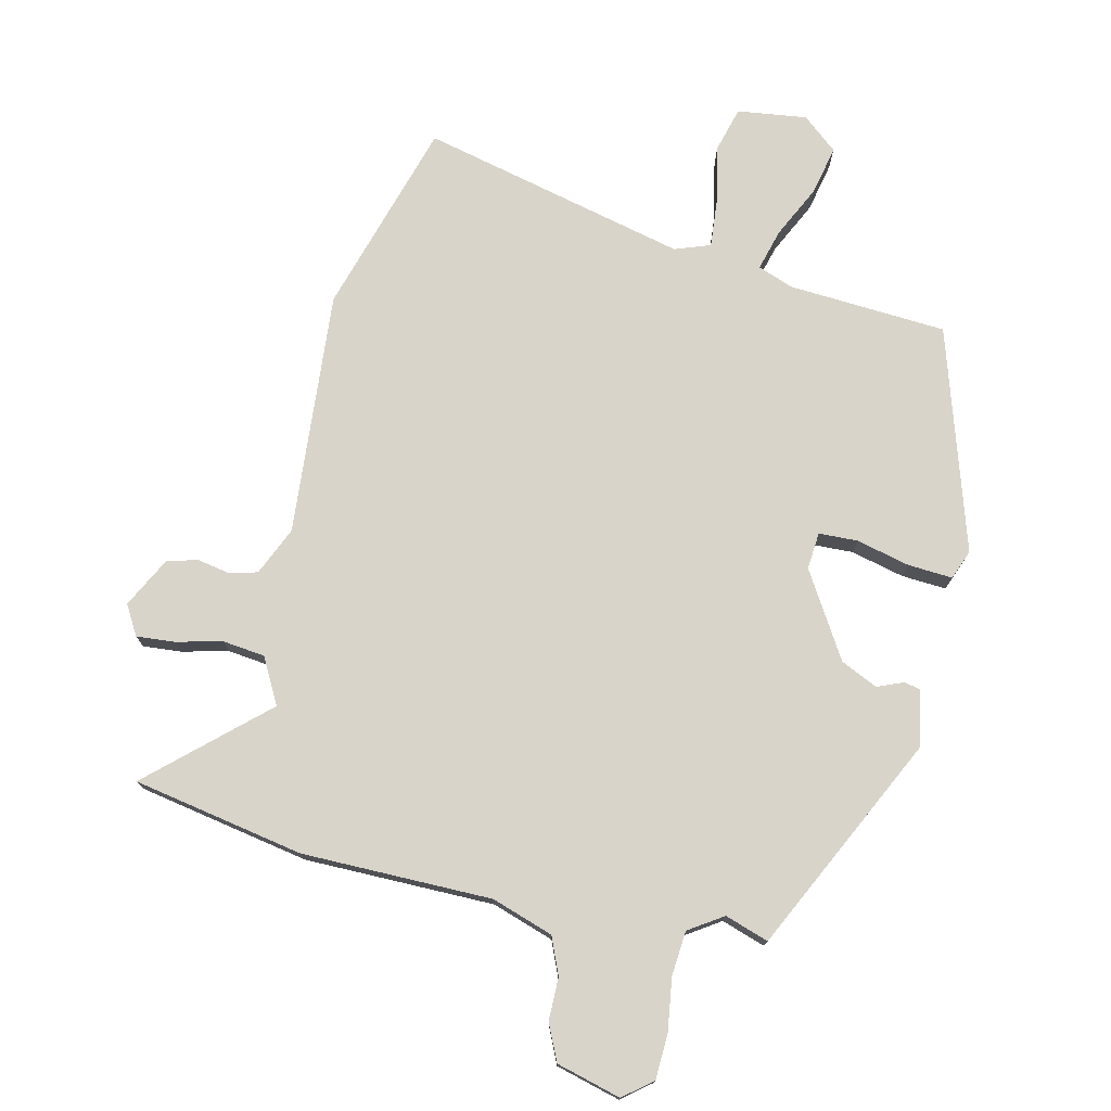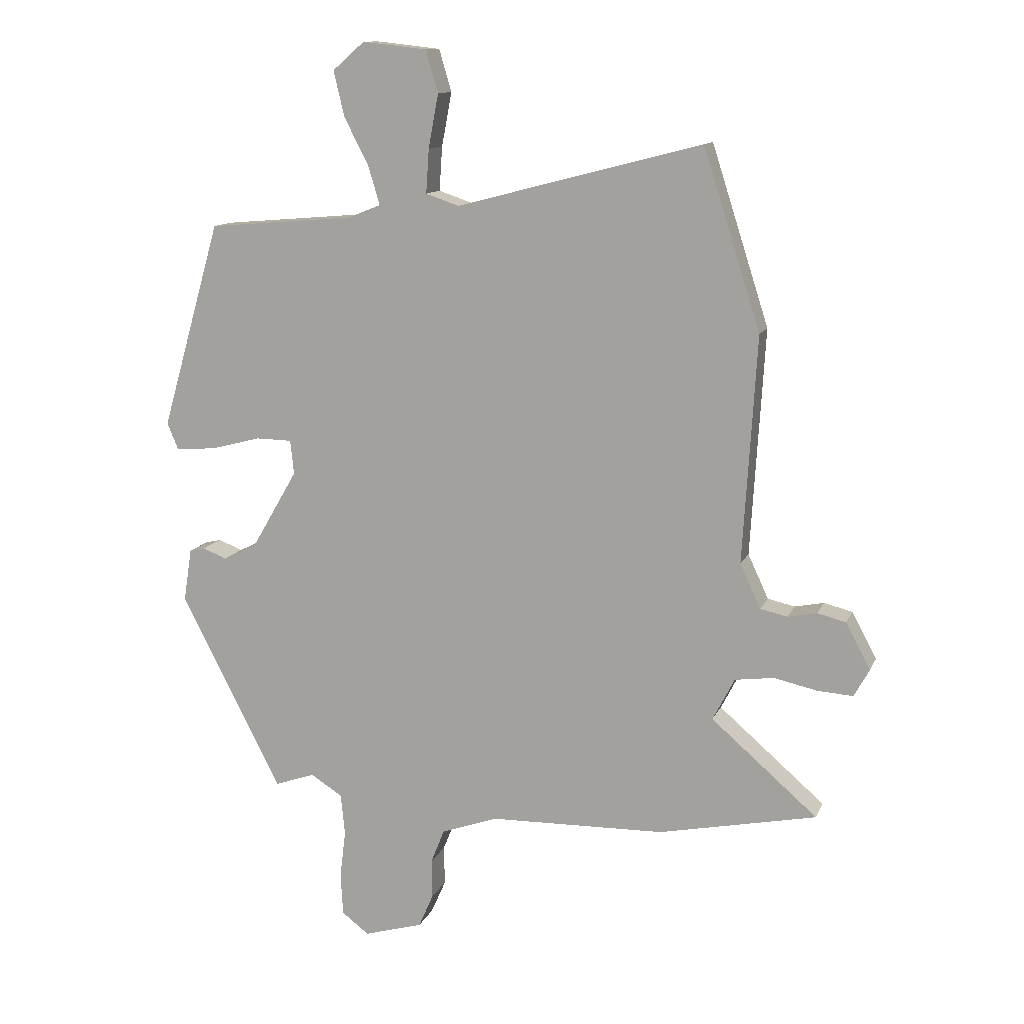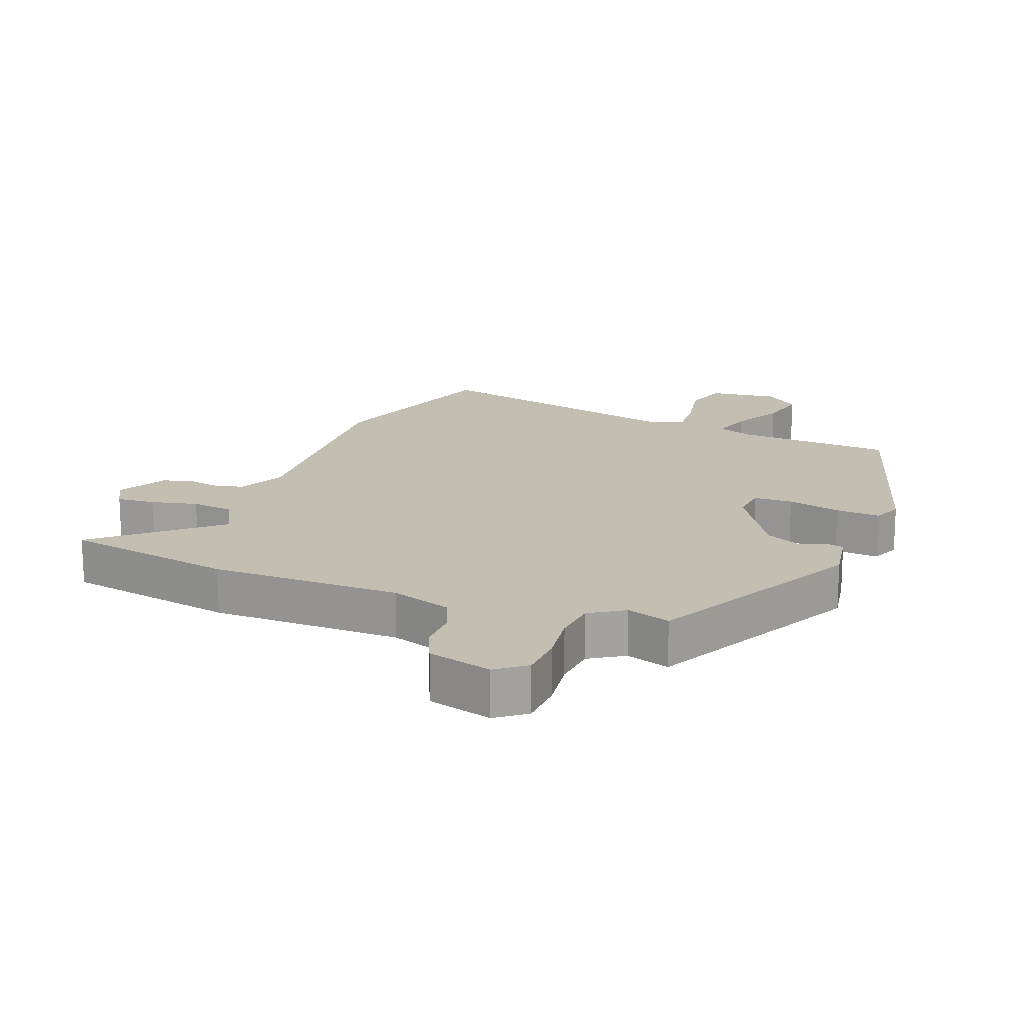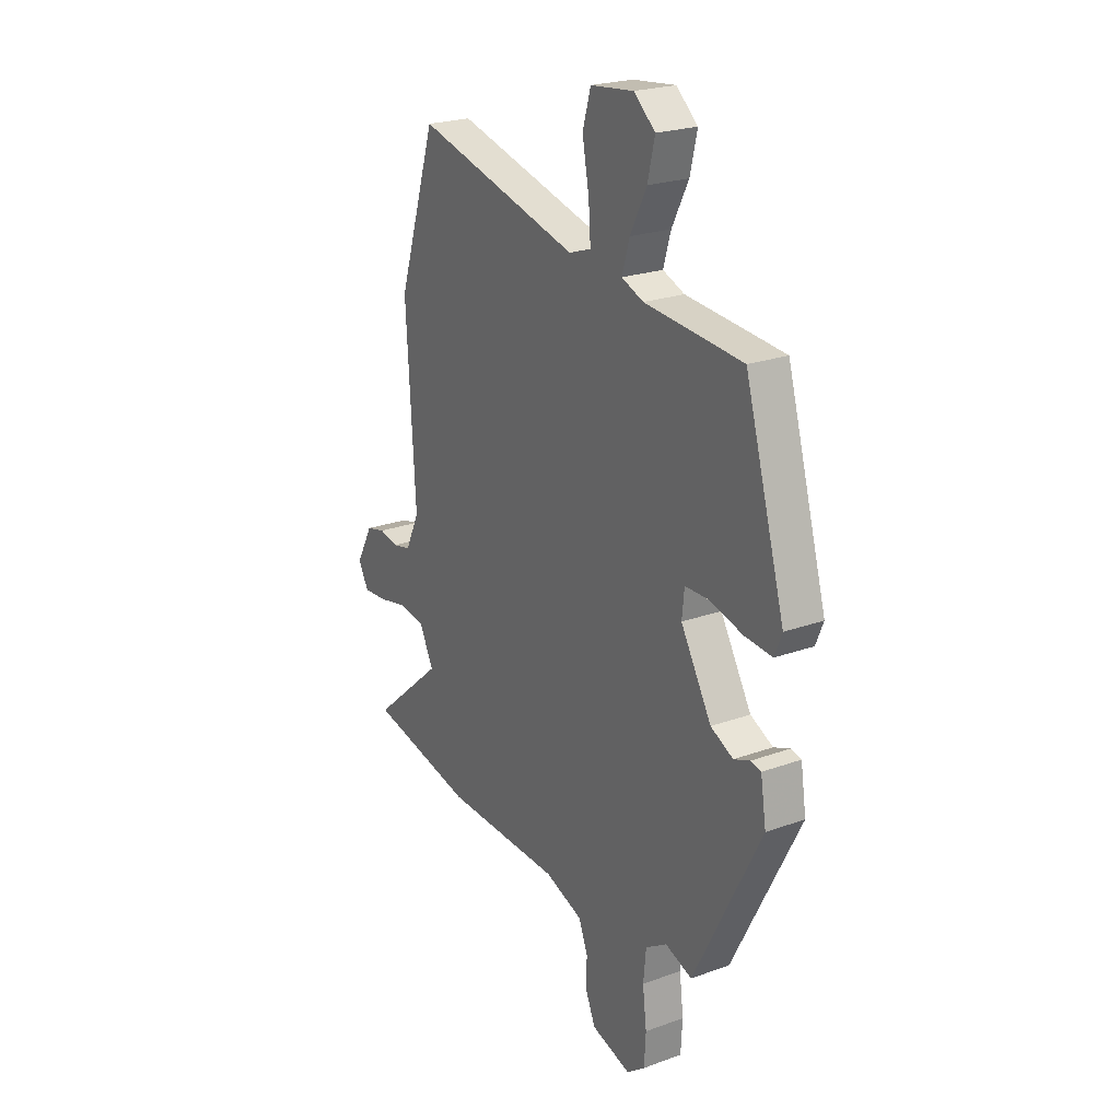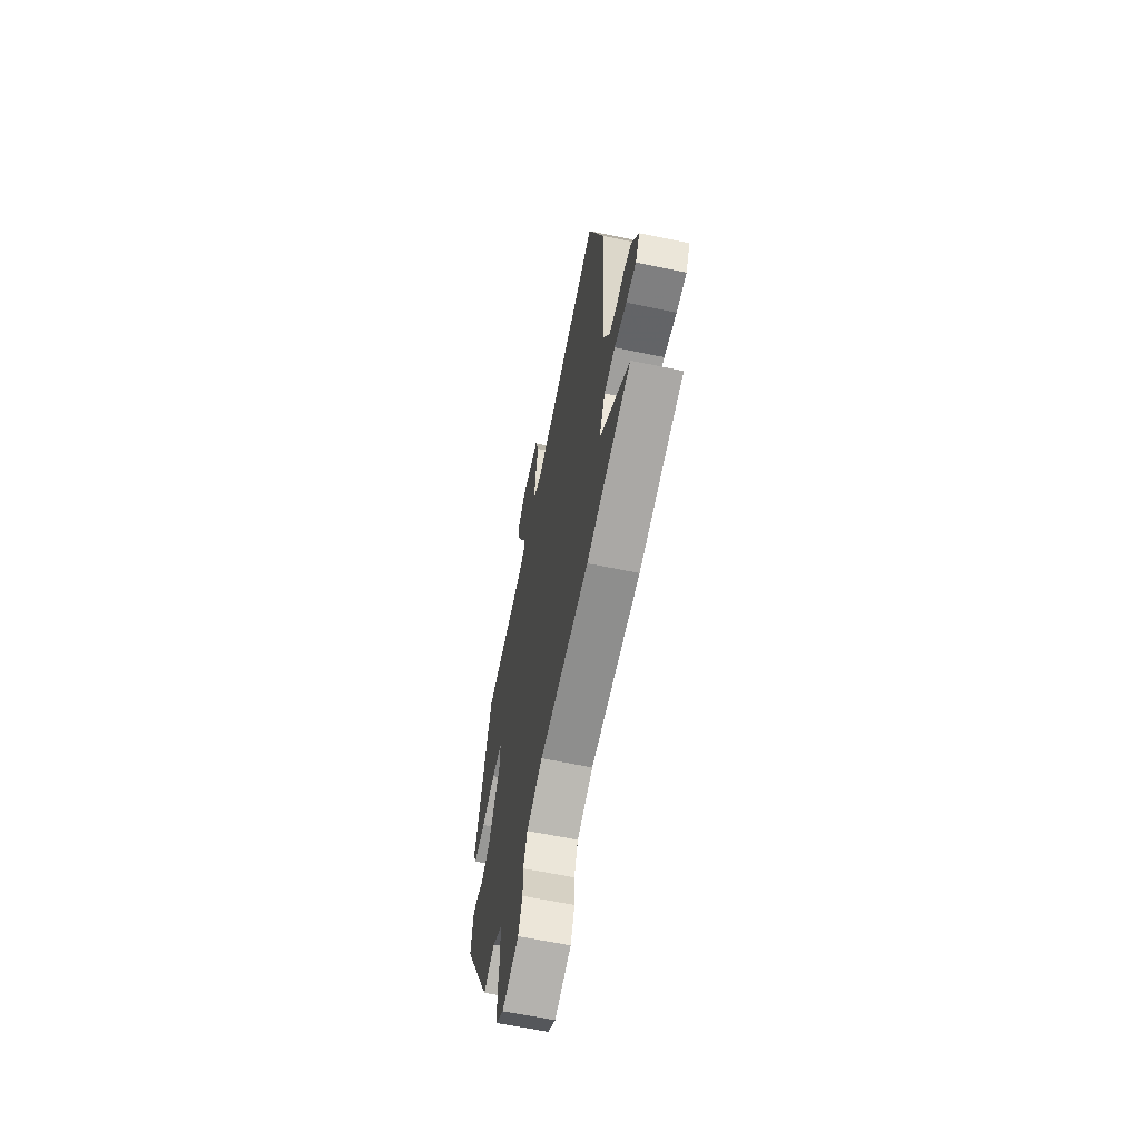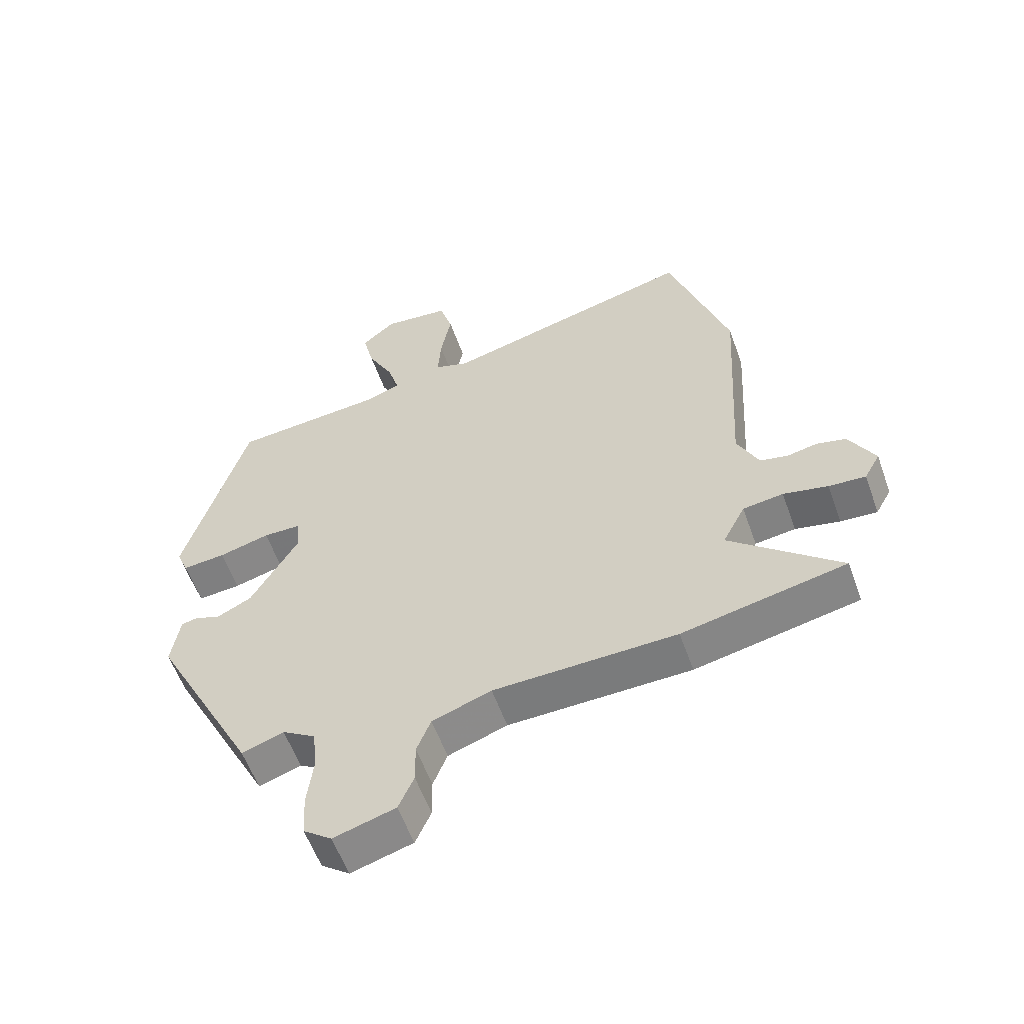
<metadata>
{"format":"obj","ext":"obj","renderer":"f3d","projection":"perspective","resolution":1024,"background":"white","views":[{"elev":75.5,"azim":-168.1,"up":"+Y"},{"elev":12.3,"azim":16.8,"up":"+Z"},{"elev":17.1,"azim":-159.6,"up":"+Y"},{"elev":23.0,"azim":-121.8,"up":"+Z"},{"elev":-63.5,"azim":78.2,"up":"+Z"},{"elev":-57.7,"azim":19.6,"up":"+Z"}]}
</metadata>
<code>
v -0.405 0.07 0.496
v -0.157 0.07 0.517
v -0.102 0.07 0.539
v -0.121 0.07 0.603
v -0.163 0.07 0.685
v -0.181 0.07 0.761
v -0.127 0.07 0.808
v -0.018 0.07 0.796
v 0.003 0.07 0.725
v -0.014 0.07 0.634
v -0.019 0.07 0.56
v 0.037 0.07 0.541
v 0.452 0.07 0.649
v 0.549 0.07 0.347
v 0.526 0.07 -0.037
v 0.561 0.07 -0.112
v 0.607 0.07 -0.122
v 0.656 0.07 -0.112
v 0.704 0.07 -0.124
v 0.746 0.07 -0.202
v 0.72 0.07 -0.249
v 0.66 0.07 -0.245
v 0.587 0.07 -0.229
v 0.521 0.07 -0.238
v 0.484 0.07 -0.31
v 0.664 0.07 -0.466
v 0.397 0.07 -0.521
v 0.1 0.07 -0.528
v 0.004 0.07 -0.562
v -0.019 0.07 -0.62
v -0.018 0.07 -0.687
v -0.043 0.07 -0.744
v -0.143 0.07 -0.773
v -0.189 0.07 -0.738
v -0.193 0.07 -0.667
v -0.183 0.07 -0.585
v -0.19 0.07 -0.515
v -0.244 0.07 -0.481
v -0.312 0.07 -0.505
v -0.483 0.07 -0.172
v -0.469 0.07 -0.083
v -0.443 0.07 -0.077
v -0.402 0.07 -0.093
v -0.345 0.07 -0.065
v -0.267 0.07 0.069
v -0.273 0.07 0.127
v -0.334 0.07 0.128
v -0.417 0.07 0.106
v -0.487 0.07 0.1
v -0.506 0.07 0.146
v -0.405 0 0.496
v -0.157 0 0.517
v -0.102 0 0.539
v -0.121 0 0.603
v -0.163 0 0.685
v -0.181 0 0.761
v -0.127 0 0.808
v -0.018 0 0.796
v 0.003 0 0.725
v -0.014 0 0.634
v -0.019 0 0.56
v 0.037 0 0.541
v 0.452 0 0.649
v 0.549 0 0.347
v 0.526 0 -0.037
v 0.561 0 -0.112
v 0.607 0 -0.122
v 0.656 0 -0.112
v 0.704 0 -0.124
v 0.746 0 -0.202
v 0.72 0 -0.249
v 0.66 0 -0.245
v 0.587 0 -0.229
v 0.521 0 -0.238
v 0.484 0 -0.31
v 0.664 0 -0.466
v 0.397 0 -0.521
v 0.1 0 -0.528
v 0.004 0 -0.562
v -0.019 0 -0.62
v -0.018 0 -0.687
v -0.043 0 -0.744
v -0.143 0 -0.773
v -0.189 0 -0.738
v -0.193 0 -0.667
v -0.183 0 -0.585
v -0.19 0 -0.515
v -0.244 0 -0.481
v -0.312 0 -0.505
v -0.483 0 -0.172
v -0.469 0 -0.083
v -0.443 0 -0.077
v -0.402 0 -0.093
v -0.345 0 -0.065
v -0.267 0 0.069
v -0.273 0 0.127
v -0.334 0 0.128
v -0.417 0 0.106
v -0.487 0 0.1
v -0.506 0 0.146
f 47 48 49 50
f 46 47 50 1
f 40 41 42 43
f 38 39 40 43
f 37 38 43 44
f 33 34 35 36
f 33 36 37
f 30 31 32 33
f 29 30 33 37
f 28 29 37 44
f 25 26 27 28
f 24 25 28 44
f 20 21 22 23
f 17 18 19 20
f 16 17 20 23
f 15 16 23 24
f 12 13 14 15
f 11 12 15 24
f 7 8 9 10
f 7 10 11
f 4 5 6 7
f 3 4 7 11
f 2 3 11 24
f 46 1 2 24
f 24 44 45
f 24 45 46
f 100 99 98 97
f 51 100 97 96
f 93 92 91 90
f 93 90 89 88
f 94 93 88 87
f 86 85 84 83
f 87 86 83
f 83 82 81 80
f 87 83 80 79
f 94 87 79 78
f 78 77 76 75
f 94 78 75 74
f 73 72 71 70
f 70 69 68 67
f 73 70 67 66
f 74 73 66 65
f 65 64 63 62
f 74 65 62 61
f 60 59 58 57
f 61 60 57
f 57 56 55 54
f 61 57 54 53
f 74 61 53 52
f 74 52 51 96
f 95 94 74
f 96 95 74
f 1 51 52 2
f 2 52 53 3
f 3 53 54 4
f 4 54 55 5
f 5 55 56 6
f 6 56 57 7
f 7 57 58 8
f 8 58 59 9
f 9 59 60 10
f 10 60 61 11
f 11 61 62 12
f 12 62 63 13
f 13 63 64 14
f 14 64 65 15
f 15 65 66 16
f 16 66 67 17
f 17 67 68 18
f 18 68 69 19
f 19 69 70 20
f 20 70 71 21
f 21 71 72 22
f 22 72 73 23
f 23 73 74 24
f 24 74 75 25
f 25 75 76 26
f 26 76 77 27
f 27 77 78 28
f 28 78 79 29
f 29 79 80 30
f 30 80 81 31
f 31 81 82 32
f 32 82 83 33
f 33 83 84 34
f 34 84 85 35
f 35 85 86 36
f 36 86 87 37
f 37 87 88 38
f 38 88 89 39
f 39 89 90 40
f 40 90 91 41
f 41 91 92 42
f 42 92 93 43
f 43 93 94 44
f 44 94 95 45
f 45 95 96 46
f 46 96 97 47
f 47 97 98 48
f 48 98 99 49
f 49 99 100 50
f 50 100 51 1

</code>
